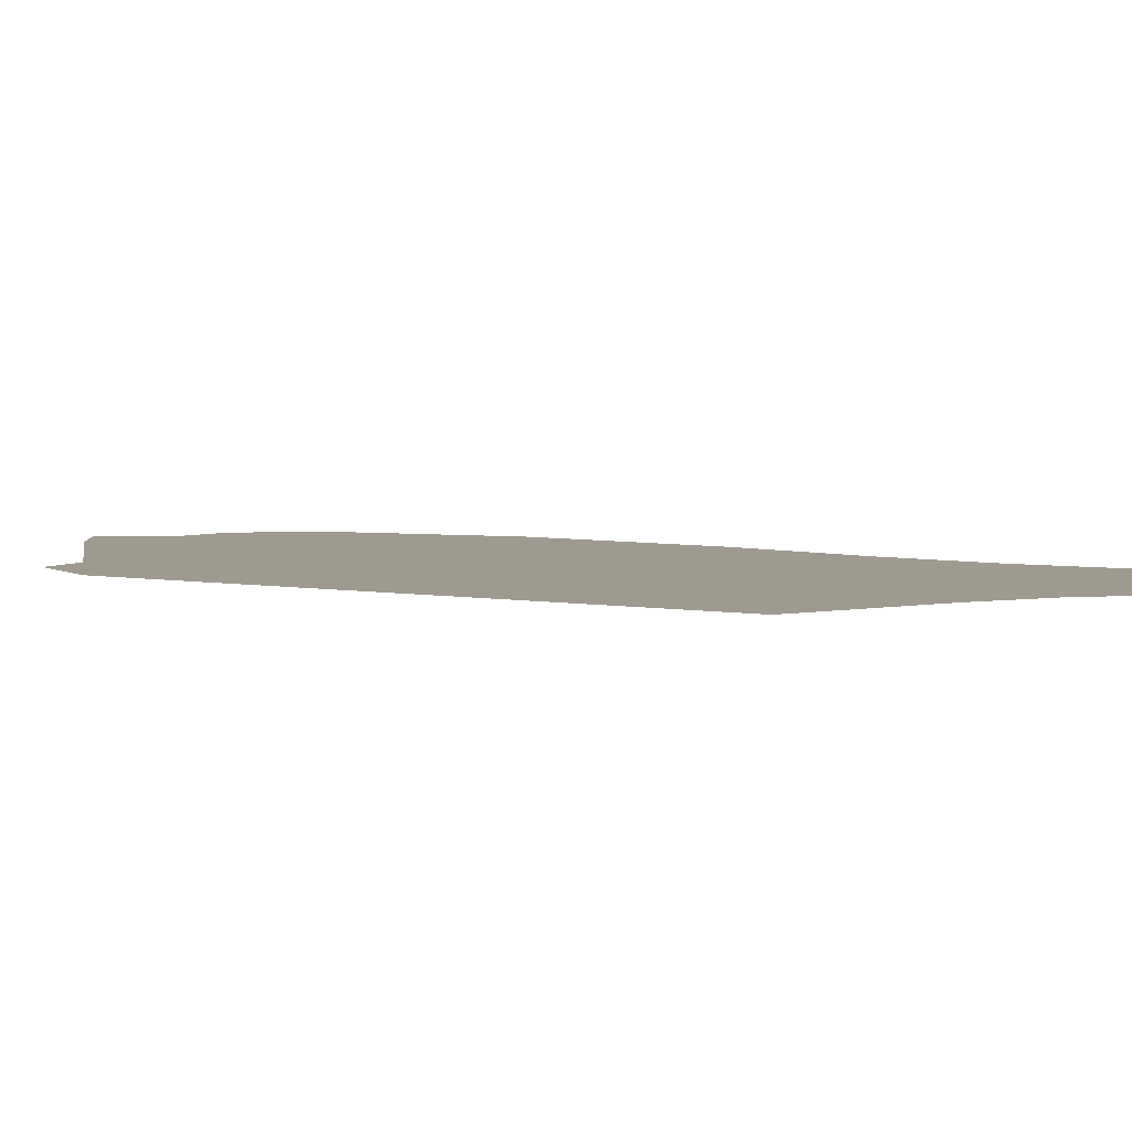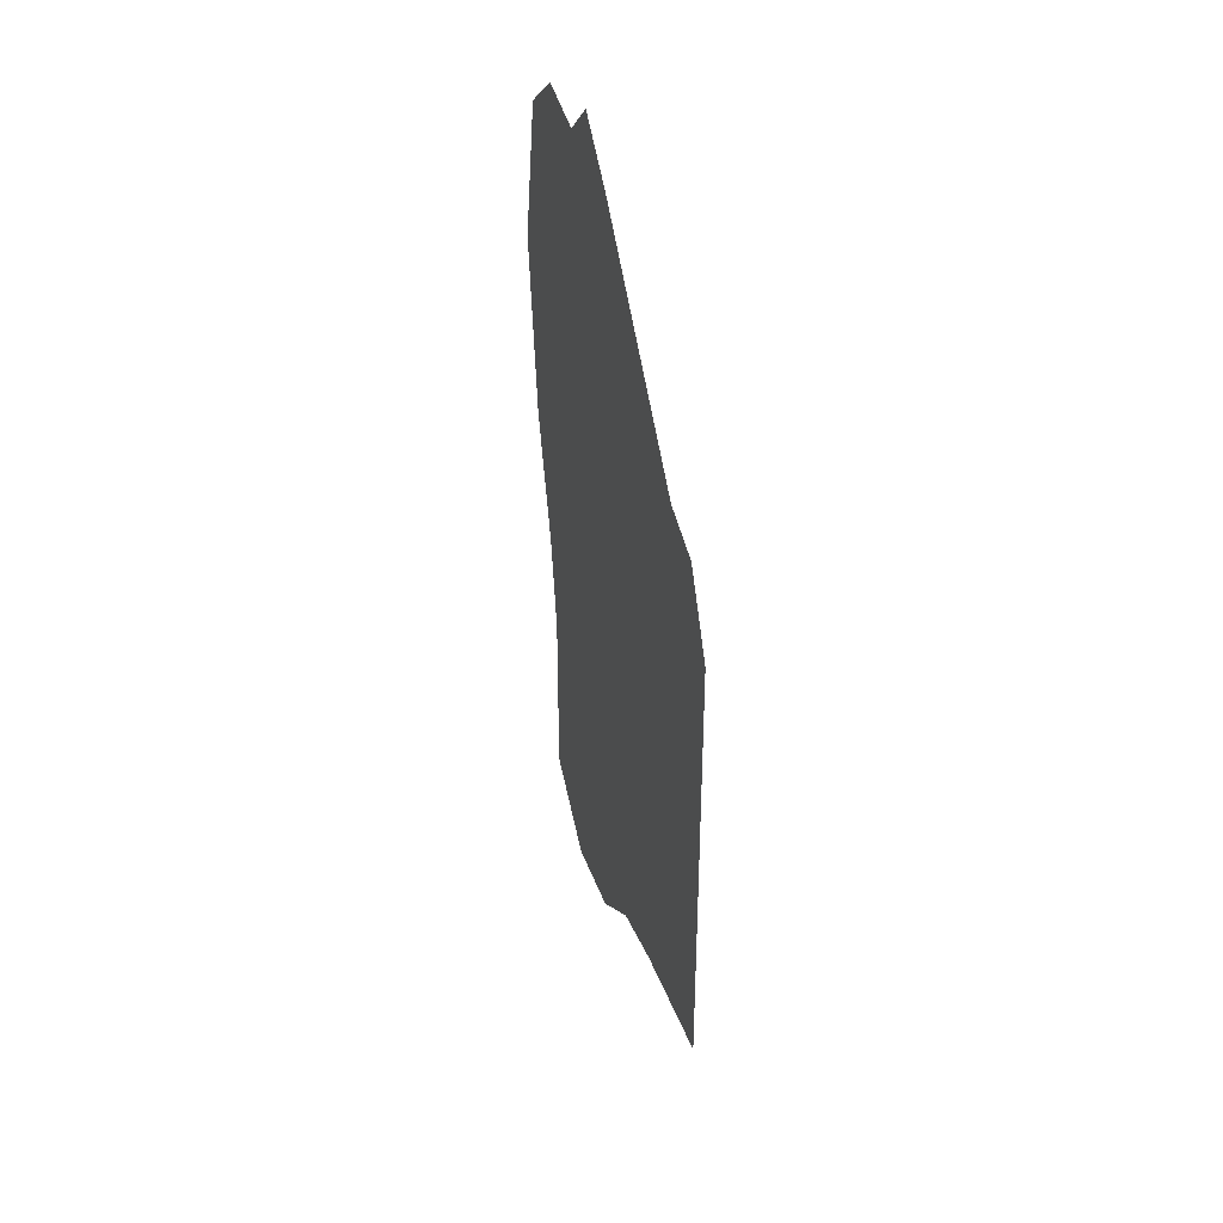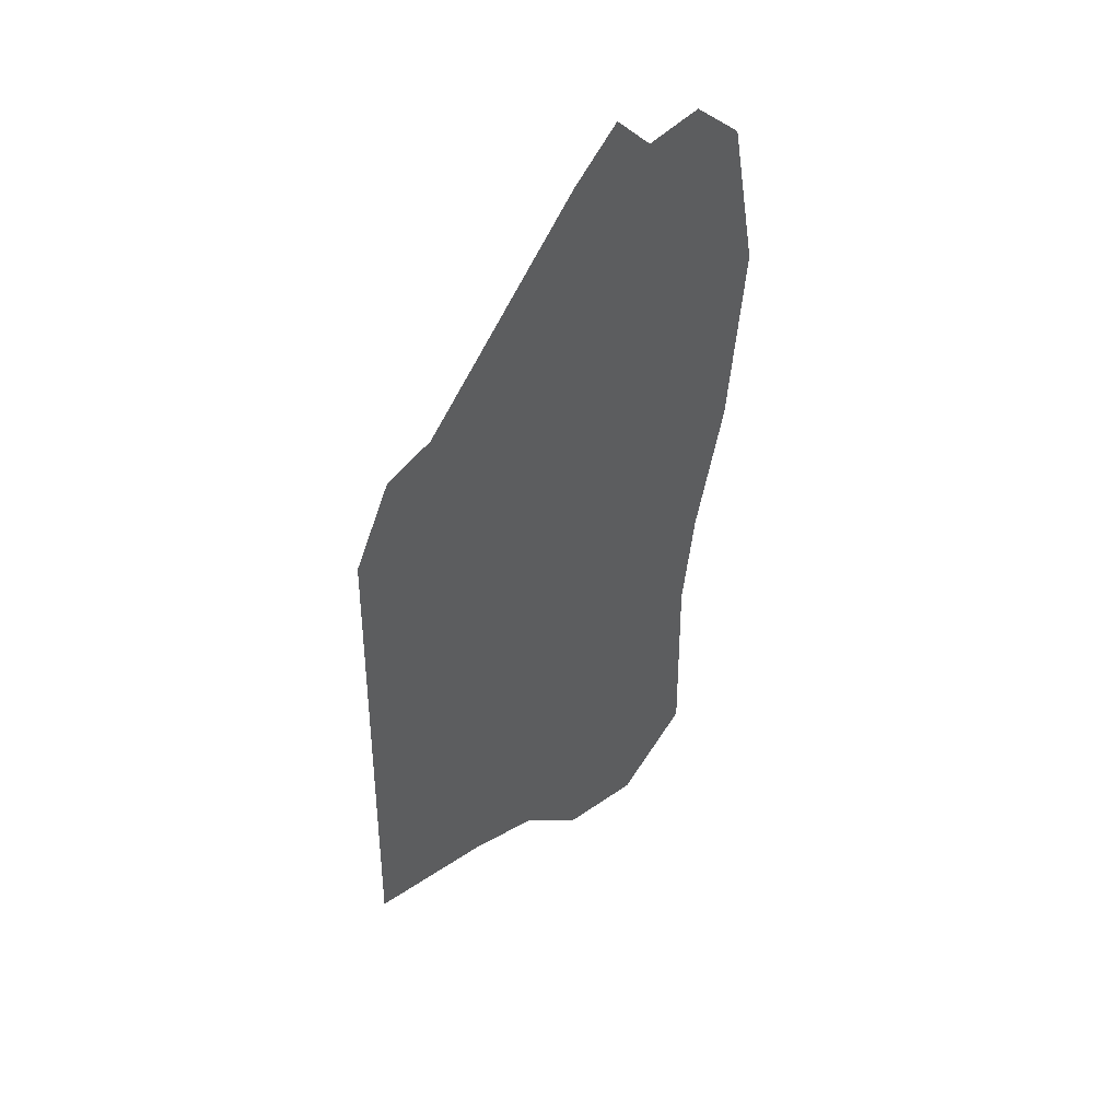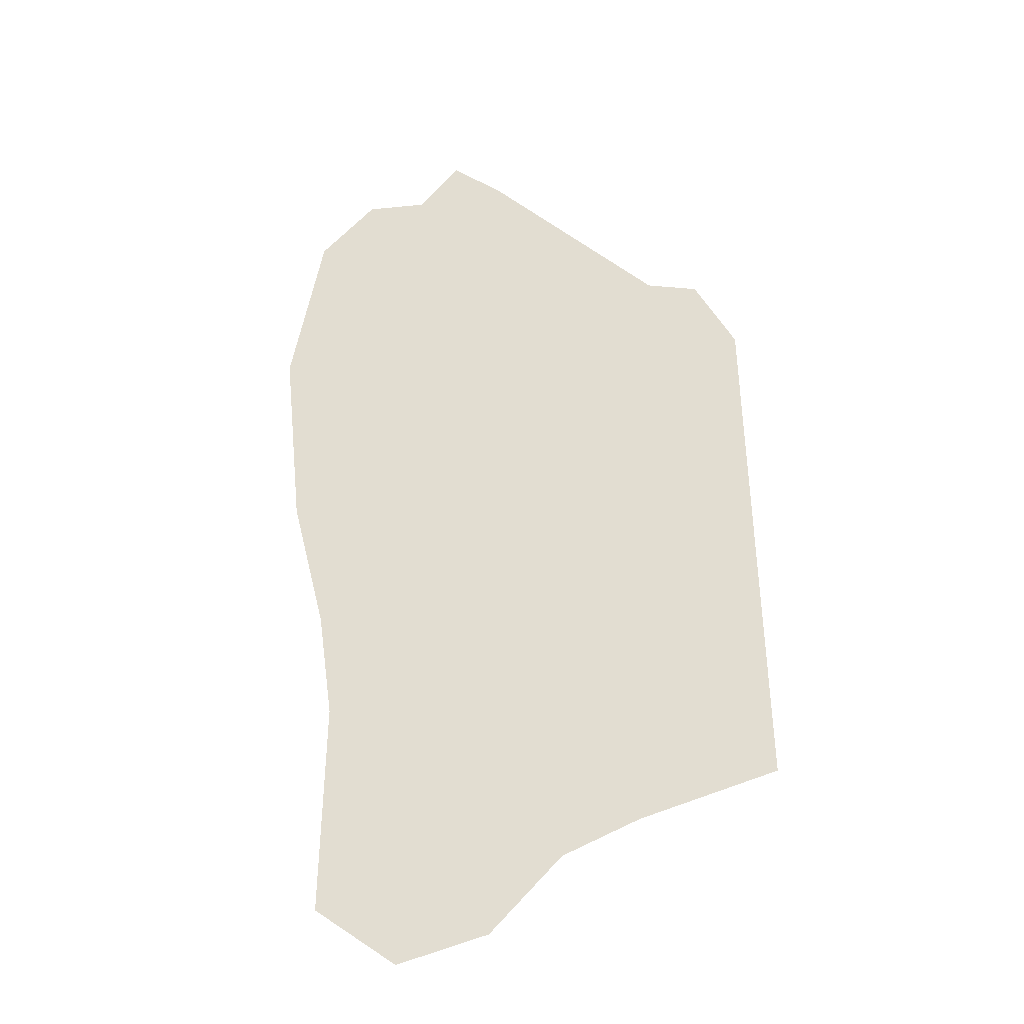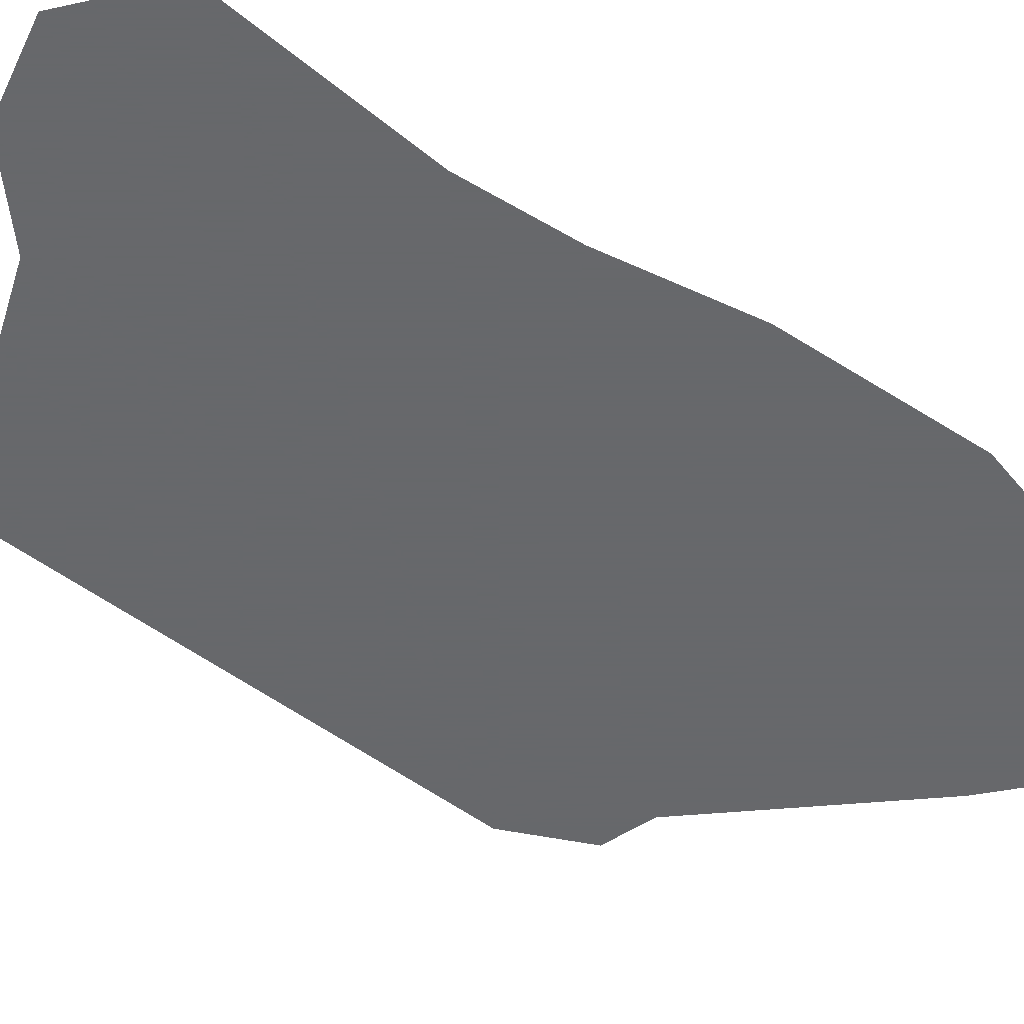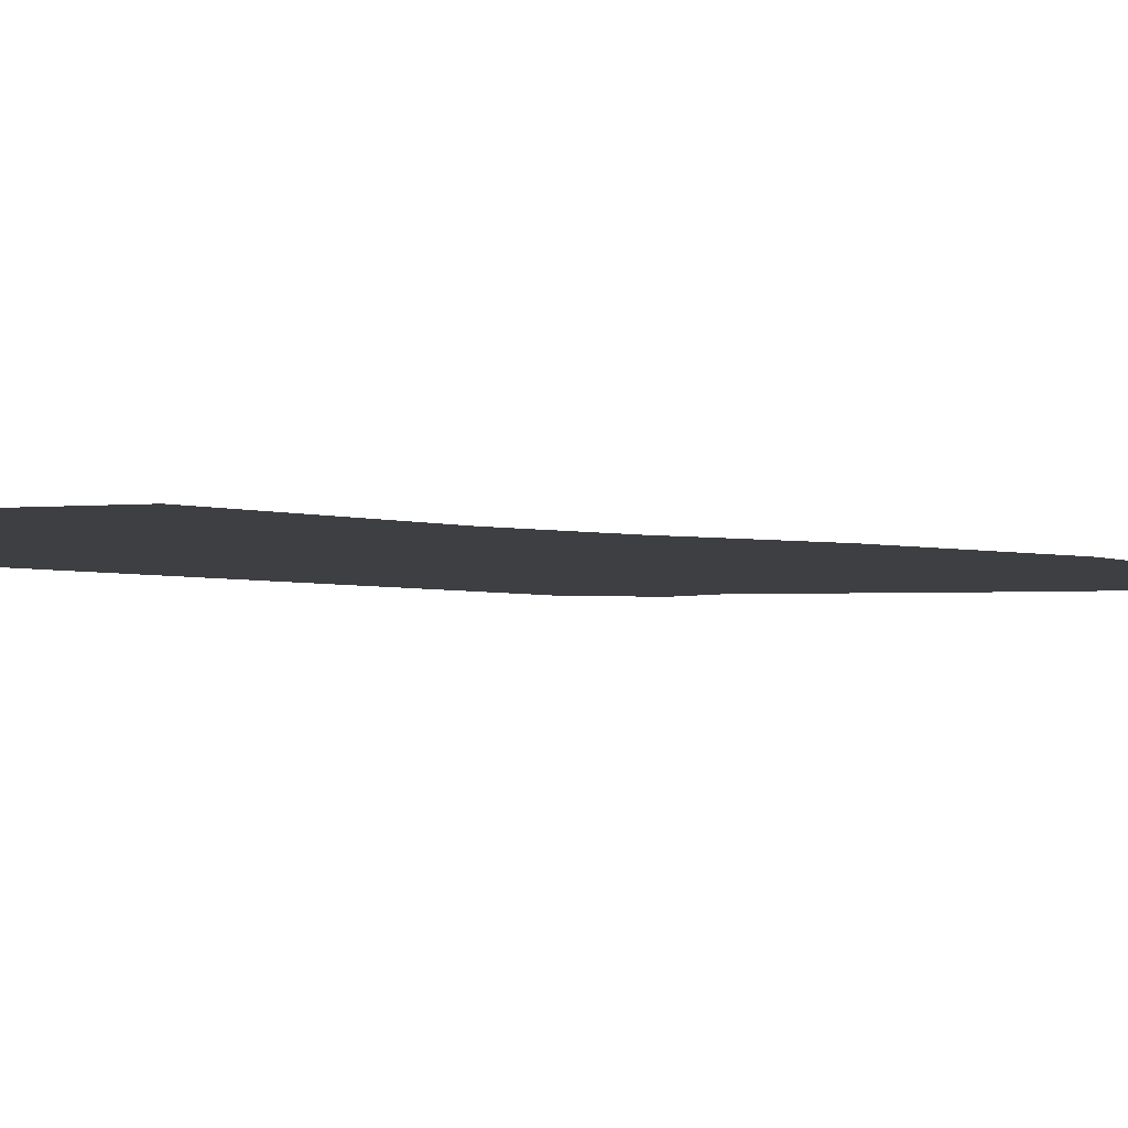
<metadata>
{"format":"obj","ext":"obj","renderer":"f3d","projection":"perspective","resolution":1024,"background":"white","views":[{"elev":3.7,"azim":-54.0,"up":"+Z"},{"elev":46.9,"azim":-106.8,"up":"+Y"},{"elev":48.8,"azim":-46.0,"up":"+Y"},{"elev":-31.9,"azim":-168.7,"up":"+Y"},{"elev":-52.3,"azim":49.7,"up":"+Z"},{"elev":-4.3,"azim":50.9,"up":"+Z"}]}
</metadata>
<code>
o Map 571 - Npc 32386: Vigdis the War Maiden
v 5499 743 0
v 5502 795 0
v 5510 1264 0
v 5548 1121 0
v 5551 1341 0
v 5583 795 0
v 5635 704 0
v 5651 860 0
v 5660 1023 0
v 5684 1375 0
v 5712 672 0
v 5778 1525 0
v 5784 598 0
v 5830 1566 0
v 5872 1519 0
v 5875 574 0
v 5934 1522 0
v 5954 851 0
v 5958 635 0
v 5969 960 0
v 5991 1466 0
v 6004 1101 0
v 6024 1298 0
f 3 5 10 12 14 15 17 21 23 22 20 18 19 16 13 11 7 1 2 6 8 9 4

</code>
